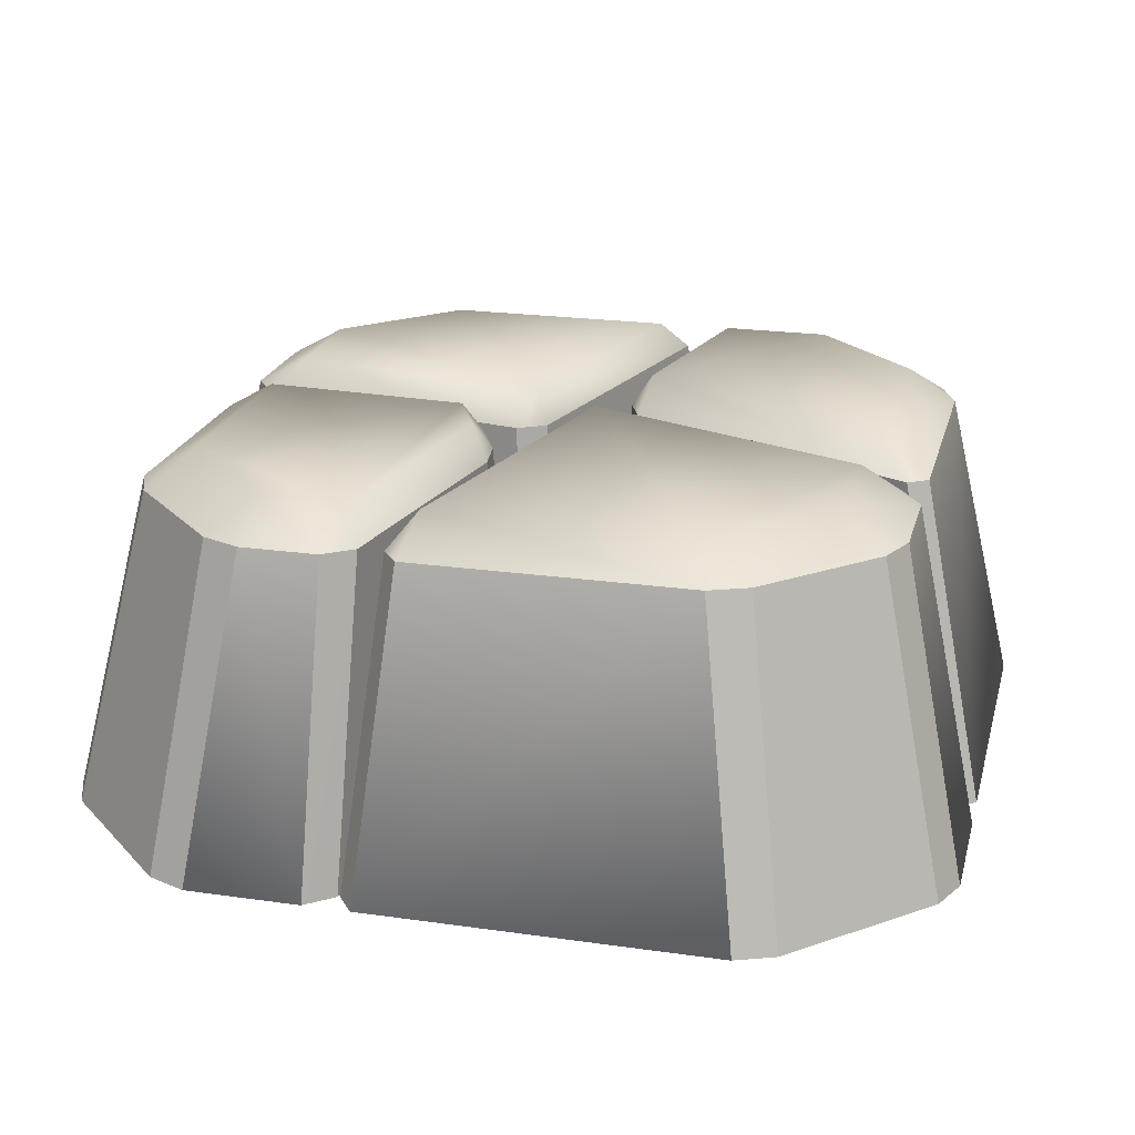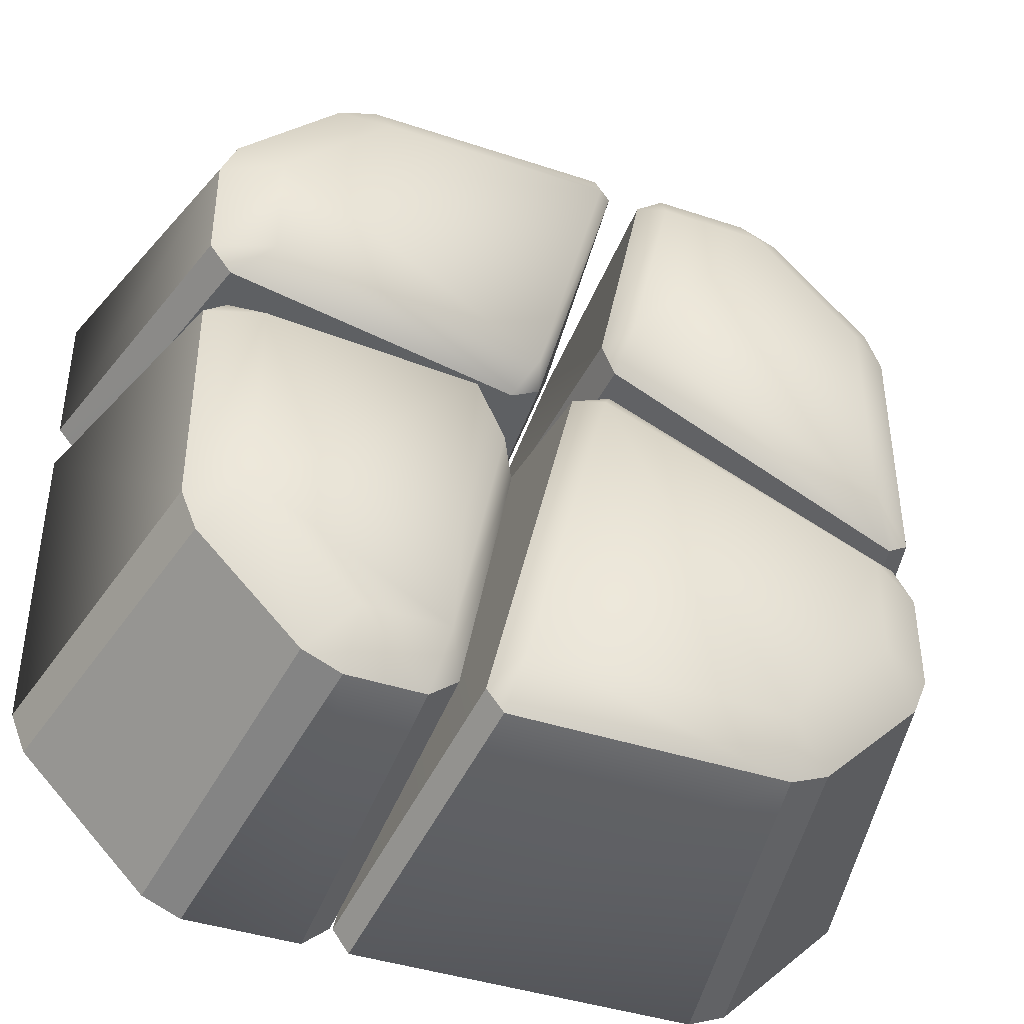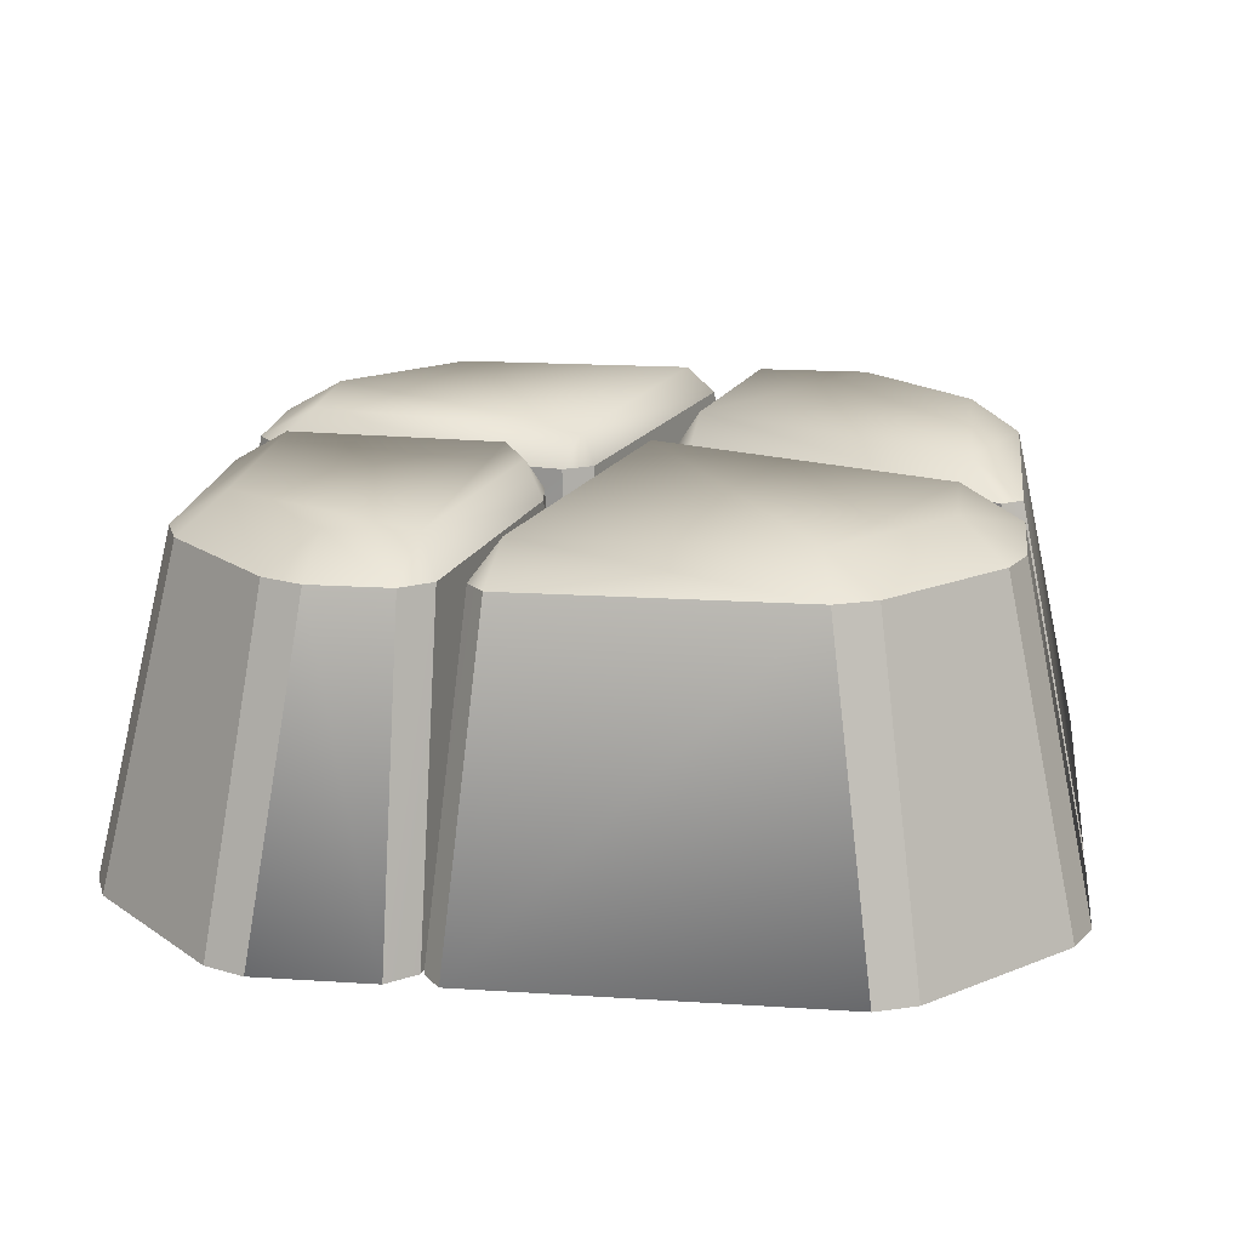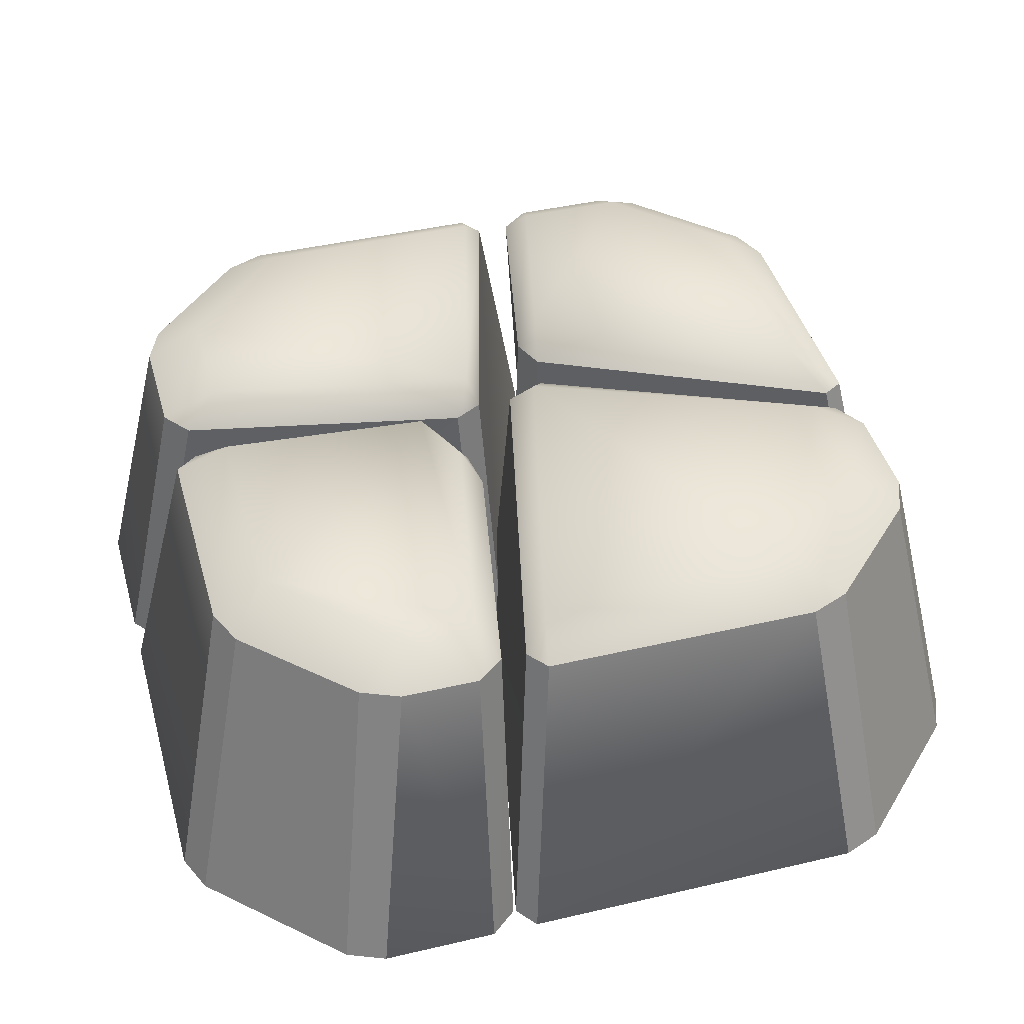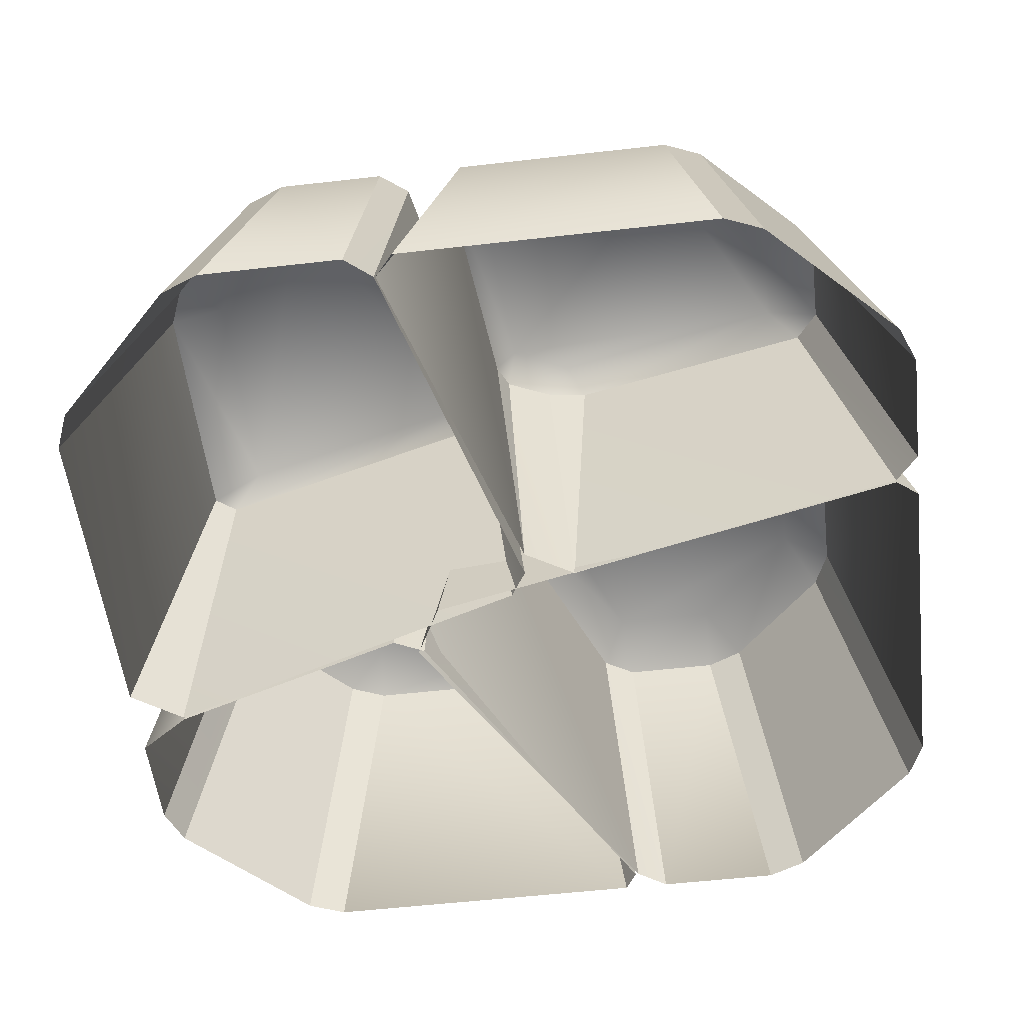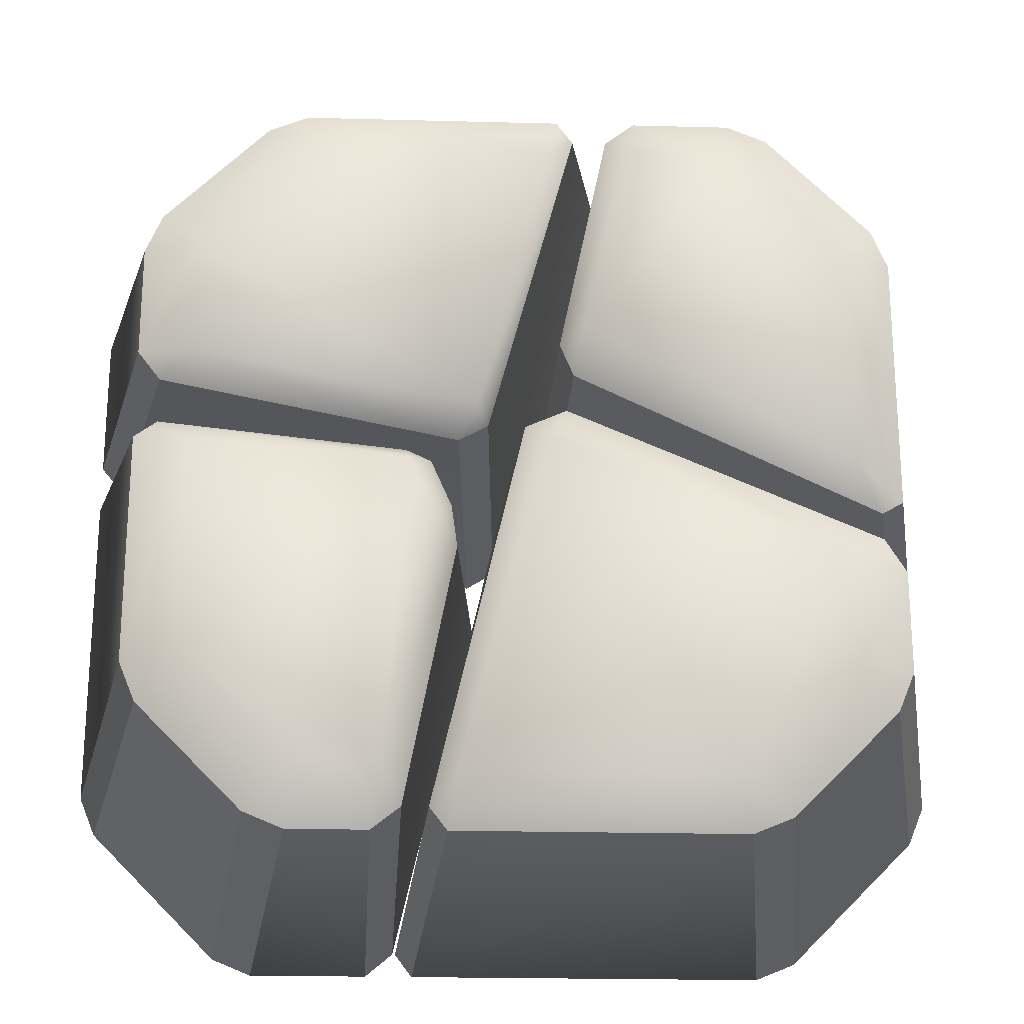
<metadata>
{"format":"obj","ext":"obj","renderer":"f3d","projection":"perspective","resolution":1024,"background":"white","views":[{"elev":21.8,"azim":-166.0,"up":"+Y"},{"elev":-41.3,"azim":158.0,"up":"+Z"},{"elev":18.2,"azim":-172.8,"up":"+Y"},{"elev":43.1,"azim":164.5,"up":"+Y"},{"elev":-55.0,"azim":96.9,"up":"+Y"},{"elev":-22.1,"azim":177.4,"up":"+Z"}]}
</metadata>
<code>
g [GIMMICK]small_rock_dash_1
v 0.1229 0.3574 -0.04984
v 0.07507 -2.545e-07 -0.07885
v 0.09589 0.3573 -0.0625
v 0.0733 0.3573 -0.1139
v 0.04022 -2.545e-07 -0.1358
v 0.06692 0.3572 -0.1604
v -0.1714 -2.545e-07 0.4386
v -0.2386 0.3578 0.3609
v -0.1302 0.3578 0.3609
v -0.2878 -2.545e-07 0.4386
v 0.4949 -2.545e-07 0.07213
v 0.417 0.3578 0.1847
v 0.417 0.3578 0.06078
v 0.4949 -2.545e-07 0.2343
v 0.16 -2.545e-07 -0.5484
v 0.2408 0.3578 -0.4709
v 0.1534 0.3578 -0.4709
v 0.2905 -2.545e-07 -0.5484
v -0.4921 -2.545e-07 -0.2035
v -0.4148 0.3578 -0.2946
v -0.4148 0.3578 -0.1821
v -0.4921 -2.545e-07 -0.3441
v 0.3341 -2.545e-07 0.4207
v 0.399 0.358 0.2282
v 0.477 -2.545e-07 0.2778
v 0.2843 0.358 0.3429
v -0.282 0.358 0.3429
v -0.4742 -2.545e-07 0.2778
v -0.3968 0.358 0.2282
v -0.3314 -2.545e-07 0.4207
v 0.477 -2.545e-07 -0.3876
v 0.2843 0.358 -0.4529
v 0.3341 -2.545e-07 -0.5305
v 0.399 0.358 -0.3381
v -0.3314 -2.545e-07 -0.5305
v -0.3968 0.358 -0.3381
v -0.4742 -2.545e-07 -0.3876
v -0.282 0.358 -0.4529
v 0.3534 0.3943 0.181
v 0.0477 0.3943 -0.009867
v 0.3534 0.3943 0.04808
v -0.03211 0.3943 0.3019
v 0.2325 0.3943 0.3019
v -0.08582 -2.545e-07 0.4386
v 0.2408 0.3578 0.3609
v 0.2905 -2.545e-07 0.4386
v -0.04211 0.3578 0.3609
v 0.1073 -2.545e-07 -0.5484
v -0.2386 0.3578 -0.4709
v -0.2878 -2.545e-07 -0.5484
v 0.07436 0.3578 -0.4709
v -0.228 0.3943 -0.4164
v -0.3489 0.3943 -0.1743
v -0.3489 0.3943 -0.2955
v -0.0292 0.3943 -0.04594
v 0.06437 0.3943 -0.4164
v 0.4949 -2.545e-07 0.01777
v 0.417 0.3578 -0.2946
v 0.4949 -2.545e-07 -0.3441
v 0.417 0.3578 -0.04026
v 0.1206 0.3943 -0.07297
v 0.3572 0.3943 -0.2902
v 0.3572 0.3943 -0.05627
v 0.1424 0.3943 -0.4111
v 0.08915 0.3943 -0.1403
v 0.2363 0.3943 -0.4111
v -0.4921 -2.545e-07 -0.1505
v -0.4148 0.3578 0.1847
v -0.4921 -2.545e-07 0.2343
v -0.4148 0.3578 -0.1016
v -0.06772 0.3943 0.08493
v -0.3608 0.3943 0.1818
v -0.3608 0.3943 -0.07112
v -0.2399 0.3943 0.3027
v -0.1173 0.3943 0.3027
v -0.04399 0.3572 0.07948
v -0.13 -2.545e-07 0.3791
v -0.09783 0.3572 0.336
v -0.03962 -2.545e-07 0.09687
v 0.06692 0.3572 -0.1604
v 0.1295 -2.545e-07 -0.5228
v 0.1217 0.3573 -0.4458
v 0.04022 -2.545e-07 -0.1358
v -0.06029 0.3573 0.336
v 0.01586 -2.545e-07 -0.05674
v 0.03447 0.3574 -0.01972
v -0.1267 -2.545e-07 0.3792
v 0.3919 0.3572 -0.0215
v 0.07507 -2.545e-07 -0.07885
v 0.1229 0.3574 -0.04984
v 0.4689 -2.545e-07 0.03962
v 0.09346 0.3572 -0.4457
v 0.003476 -2.545e-07 0.03629
v -0.005803 0.3572 -0.02004
v 0.1264 -2.545e-07 -0.523
v -0.392 0.3572 -0.1146
v -0.05697 -2.545e-07 0.06123
v -0.0593 0.3572 0.04275
v -0.4683 -2.545e-07 -0.1647
v -0.05111 0.3572 0.0002211
v -0.468 -2.545e-07 -0.1682
v -0.392 0.3574 -0.1444
v -0.05878 -2.545e-07 0.06835
v 0.06638 0.3572 -0.03714
v 0.4693 -2.545e-07 0.04145
v 0.3921 0.3573 0.02841
v 0.04733 -2.545e-07 -0.07611
v 0.09589 0.3573 -0.0625
v 0.04022 -2.545e-07 -0.1358
v 0.0733 0.3573 -0.1139
v 0.07507 -2.545e-07 -0.07885
v 0.06437 0.3943 -0.4164
v 0.07436 0.3578 -0.4709
v 0.09346 0.3572 -0.4457
v -0.0292 0.3943 -0.04594
v -0.005803 0.3572 -0.02004
v -0.05111 0.3572 0.0002211
v -0.3489 0.3943 -0.1743
v -0.392 0.3574 -0.1444
v -0.4148 0.3578 -0.1821
v -0.3489 0.3943 -0.2955
v -0.4148 0.3578 -0.2946
v -0.3968 0.358 -0.3381
v -0.228 0.3943 -0.4164
v -0.282 0.358 -0.4529
v -0.2386 0.3578 -0.4709
v 0.06437 0.3943 -0.4164
v 0.07436 0.3578 -0.4709
v 0.1534 0.3578 -0.4709
v 0.1424 0.3943 -0.4111
v 0.1217 0.3573 -0.4458
v 0.06692 0.3572 -0.1604
v 0.08915 0.3943 -0.1403
v 0.0733 0.3573 -0.1139
v 0.09589 0.3573 -0.0625
v 0.1206 0.3943 -0.07297
v 0.1229 0.3574 -0.04984
v 0.3919 0.3572 -0.0215
v 0.3572 0.3943 -0.05627
v 0.417 0.3578 -0.04026
v 0.417 0.3578 -0.2946
v 0.3572 0.3943 -0.2902
v 0.399 0.358 -0.3381
v 0.2843 0.358 -0.4529
v 0.2363 0.3943 -0.4111
v 0.2408 0.3578 -0.4709
v 0.1534 0.3578 -0.4709
v 0.1424 0.3943 -0.4111
v -0.04399 0.3572 0.07948
v -0.06772 0.3943 0.08493
v -0.0593 0.3572 0.04275
v -0.1173 0.3943 0.3027
v -0.09783 0.3572 0.336
v -0.1302 0.3578 0.3609
v -0.2399 0.3943 0.3027
v -0.2386 0.3578 0.3609
v -0.282 0.358 0.3429
v -0.3608 0.3943 0.1818
v -0.3968 0.358 0.2282
v -0.4148 0.3578 0.1847
v -0.3608 0.3943 -0.07112
v -0.4148 0.3578 -0.1016
v -0.392 0.3572 -0.1146
v -0.06772 0.3943 0.08493
v -0.0593 0.3572 0.04275
v 0.0477 0.3943 -0.009867
v 0.03447 0.3574 -0.01972
v 0.06638 0.3572 -0.03714
v -0.06029 0.3573 0.336
v -0.03211 0.3943 0.3019
v -0.04211 0.3578 0.3609
v 0.2408 0.3578 0.3609
v 0.2325 0.3943 0.3019
v 0.2843 0.358 0.3429
v 0.399 0.358 0.2282
v 0.3534 0.3943 0.181
v 0.417 0.3578 0.1847
v 0.417 0.3578 0.06078
v 0.3534 0.3943 0.04808
v 0.3921 0.3573 0.02841
v 0.06638 0.3572 -0.03714
v 0.0477 0.3943 -0.009867
v 0.2905 -2.545e-07 0.4386
v 0.2843 0.358 0.3429
v 0.3341 -2.545e-07 0.4207
v 0.2408 0.3578 0.3609
v -0.2386 0.3578 0.3609
v -0.3314 -2.545e-07 0.4207
v -0.282 0.358 0.3429
v -0.2878 -2.545e-07 0.4386
v 0.4949 -2.545e-07 -0.3441
v 0.399 0.358 -0.3381
v 0.477 -2.545e-07 -0.3876
v 0.417 0.3578 -0.2946
v 0.477 -2.545e-07 0.2778
v 0.417 0.3578 0.1847
v 0.4949 -2.545e-07 0.2343
v 0.399 0.358 0.2282
v -0.2878 -2.545e-07 -0.5484
v -0.282 0.358 -0.4529
v -0.3314 -2.545e-07 -0.5305
v -0.2386 0.3578 -0.4709
v 0.3341 -2.545e-07 -0.5305
v 0.2408 0.3578 -0.4709
v 0.2905 -2.545e-07 -0.5484
v 0.2843 0.358 -0.4529
v -0.3968 0.358 0.2282
v -0.4921 -2.545e-07 0.2343
v -0.4148 0.3578 0.1847
v -0.4742 -2.545e-07 0.2778
v -0.4742 -2.545e-07 -0.3876
v -0.4148 0.3578 -0.2946
v -0.4921 -2.545e-07 -0.3441
v -0.3968 0.358 -0.3381
v -0.09783 0.3572 0.336
v -0.1714 -2.545e-07 0.4386
v -0.1302 0.3578 0.3609
v -0.13 -2.545e-07 0.3791
v 0.1264 -2.545e-07 -0.523
v 0.07436 0.3578 -0.4709
v 0.1073 -2.545e-07 -0.5484
v 0.09346 0.3572 -0.4457
v -0.1267 -2.545e-07 0.3792
v -0.04211 0.3578 0.3609
v -0.08582 -2.545e-07 0.4386
v -0.06029 0.3573 0.336
v 0.1217 0.3573 -0.4458
v 0.16 -2.545e-07 -0.5484
v 0.1534 0.3578 -0.4709
v 0.1295 -2.545e-07 -0.5228
v 0.4689 -2.545e-07 0.03962
v 0.417 0.3578 -0.04026
v 0.4949 -2.545e-07 0.01777
v 0.3919 0.3572 -0.0215
v -0.4683 -2.545e-07 -0.1647
v -0.4148 0.3578 -0.1016
v -0.4921 -2.545e-07 -0.1505
v -0.392 0.3572 -0.1146
v -0.0593 0.3572 0.04275
v -0.03962 -2.545e-07 0.09687
v -0.04399 0.3572 0.07948
v -0.05697 -2.545e-07 0.06123
v -0.392 0.3574 -0.1444
v -0.4921 -2.545e-07 -0.2035
v -0.4148 0.3578 -0.1821
v -0.468 -2.545e-07 -0.1682
v -0.005803 0.3572 -0.02004
v -0.05878 -2.545e-07 0.06835
v -0.05111 0.3572 0.0002211
v 0.003476 -2.545e-07 0.03629
v 0.03447 0.3574 -0.01972
v 0.04733 -2.545e-07 -0.07611
v 0.06638 0.3572 -0.03714
v 0.01586 -2.545e-07 -0.05674
v 0.3921 0.3573 0.02841
v 0.4949 -2.545e-07 0.07213
v 0.417 0.3578 0.06078
v 0.4693 -2.545e-07 0.04145
g [GIMMICK]small_rock_dash_1_0
f 3 2 1
f 6 5 4
f 9 8 7
f 10 7 8
f 13 12 11
f 14 11 12
f 17 16 15
f 18 15 16
f 21 20 19
f 22 19 20
f 25 24 23
f 26 23 24
f 29 28 27
f 30 27 28
f 33 32 31
f 34 31 32
f 37 36 35
f 38 35 36
f 41 40 39
f 40 42 39
f 42 43 39
f 46 45 44
f 47 44 45
f 50 49 48
f 51 48 49
f 54 53 52
f 53 55 52
f 55 56 52
f 59 58 57
f 60 57 58
f 63 62 61
f 62 64 61
f 64 65 61
f 66 64 62
f 69 68 67
f 70 67 68
f 73 72 71
f 72 74 71
f 74 75 71
f 78 77 76
f 79 76 77
f 82 81 80
f 83 80 81
f 86 85 84
f 87 84 85
f 90 89 88
f 91 88 89
f 94 93 92
f 95 92 93
f 98 97 96
f 99 96 97
f 102 101 100
f 103 100 101
f 106 105 104
f 107 104 105
f 110 109 108
f 111 108 109
f 114 113 112
f 112 115 114
f 116 114 115
f 117 116 115
f 115 118 117
f 119 117 118
f 119 118 120
f 118 121 120
f 122 120 121
f 122 121 123
f 121 124 123
f 125 123 124
f 124 126 125
f 124 127 126
f 128 126 127
f 131 130 129
f 131 132 130
f 133 130 132
f 134 133 132
f 134 135 133
f 136 133 135
f 137 136 135
f 137 138 136
f 139 136 138
f 138 140 139
f 140 141 139
f 142 139 141
f 142 141 143
f 143 144 142
f 145 142 144
f 146 145 144
f 146 147 145
f 148 145 147
f 151 150 149
f 150 152 149
f 153 149 152
f 153 152 154
f 152 155 154
f 156 154 155
f 155 157 156
f 155 158 157
f 159 157 158
f 160 159 158
f 158 161 160
f 162 160 161
f 163 162 161
f 161 164 163
f 165 163 164
f 168 167 166
f 167 169 166
f 170 166 169
f 169 171 170
f 171 172 170
f 173 170 172
f 173 172 174
f 174 175 173
f 176 173 175
f 177 176 175
f 177 178 176
f 179 176 178
f 180 179 178
f 180 181 179
f 182 179 181
f 185 184 183
f 186 183 184
f 189 188 187
f 190 187 188
f 193 192 191
f 194 191 192
f 197 196 195
f 198 195 196
f 201 200 199
f 202 199 200
f 205 204 203
f 206 203 204
f 209 208 207
f 210 207 208
f 213 212 211
f 214 211 212
f 217 216 215
f 218 215 216
f 221 220 219
f 222 219 220
f 225 224 223
f 226 223 224
f 229 228 227
f 230 227 228
f 233 232 231
f 234 231 232
f 237 236 235
f 238 235 236
f 241 240 239
f 242 239 240
f 245 244 243
f 246 243 244
f 249 248 247
f 250 247 248
f 253 252 251
f 254 251 252
f 257 256 255
f 258 255 256

</code>
